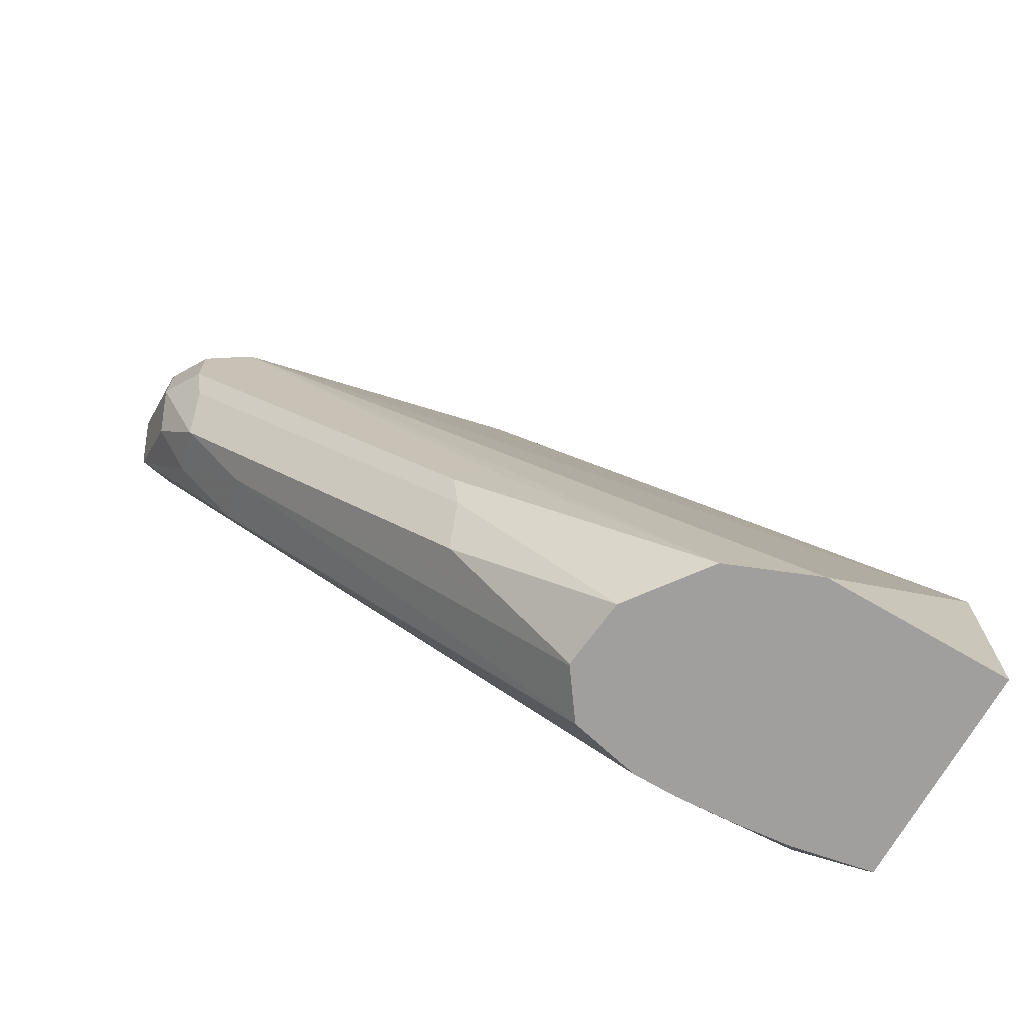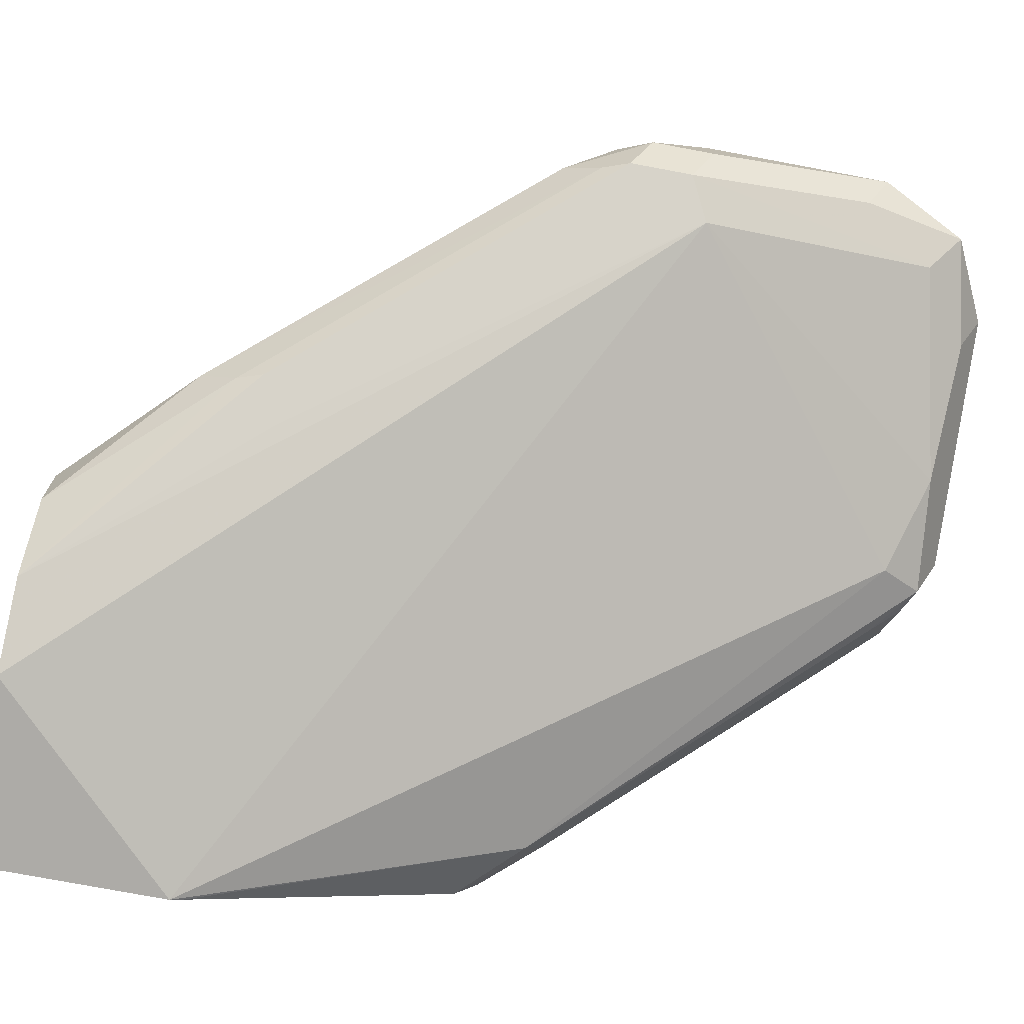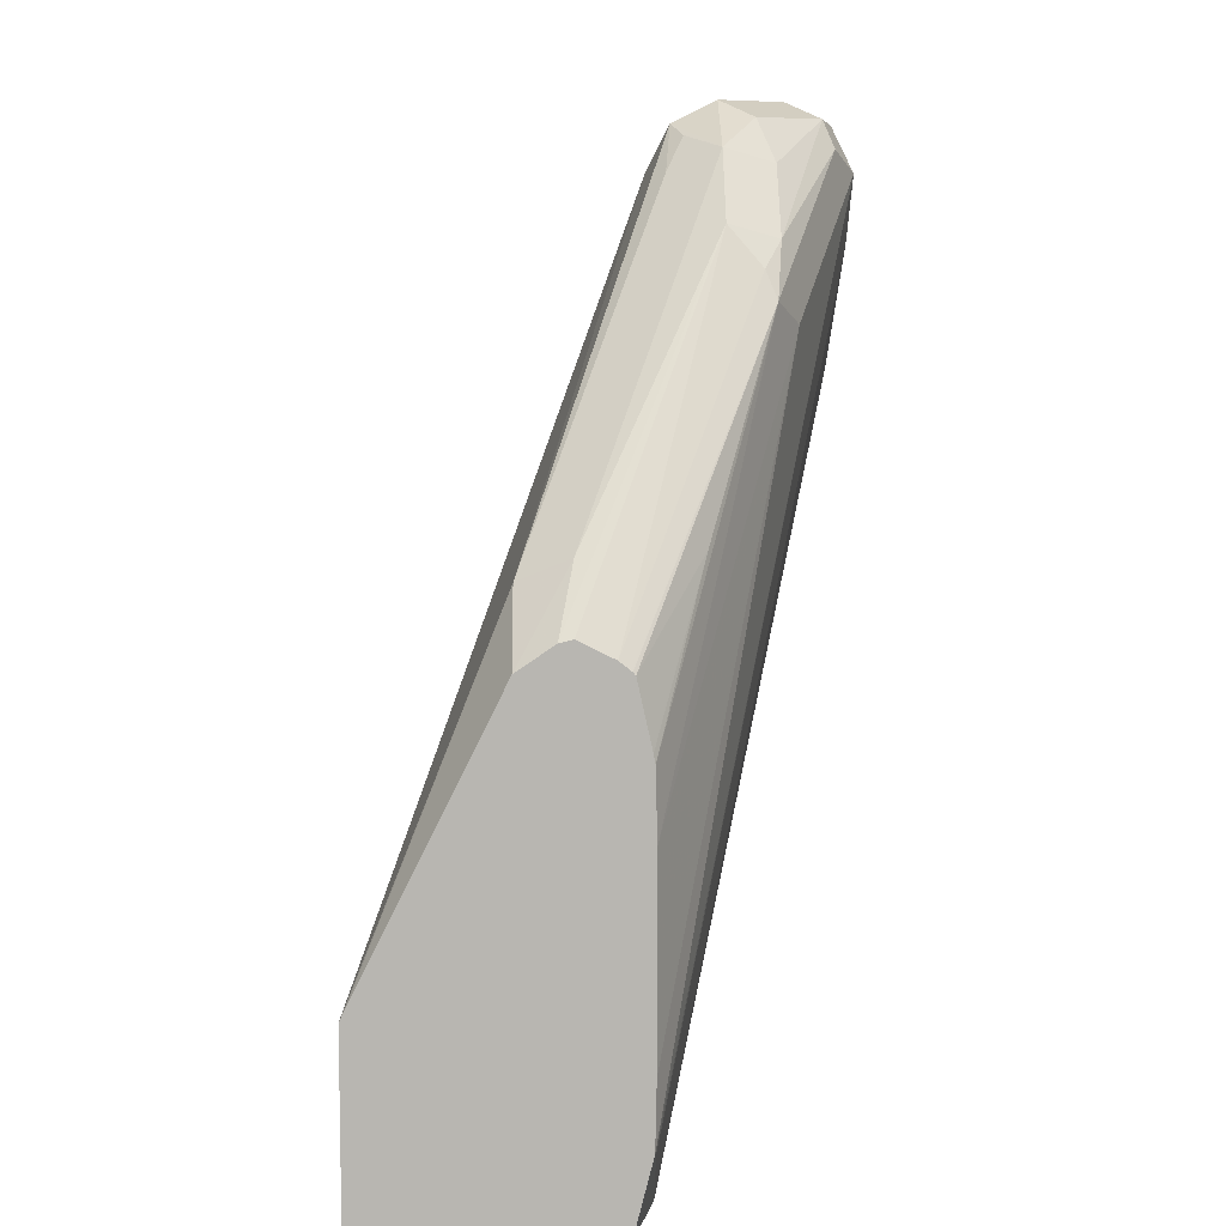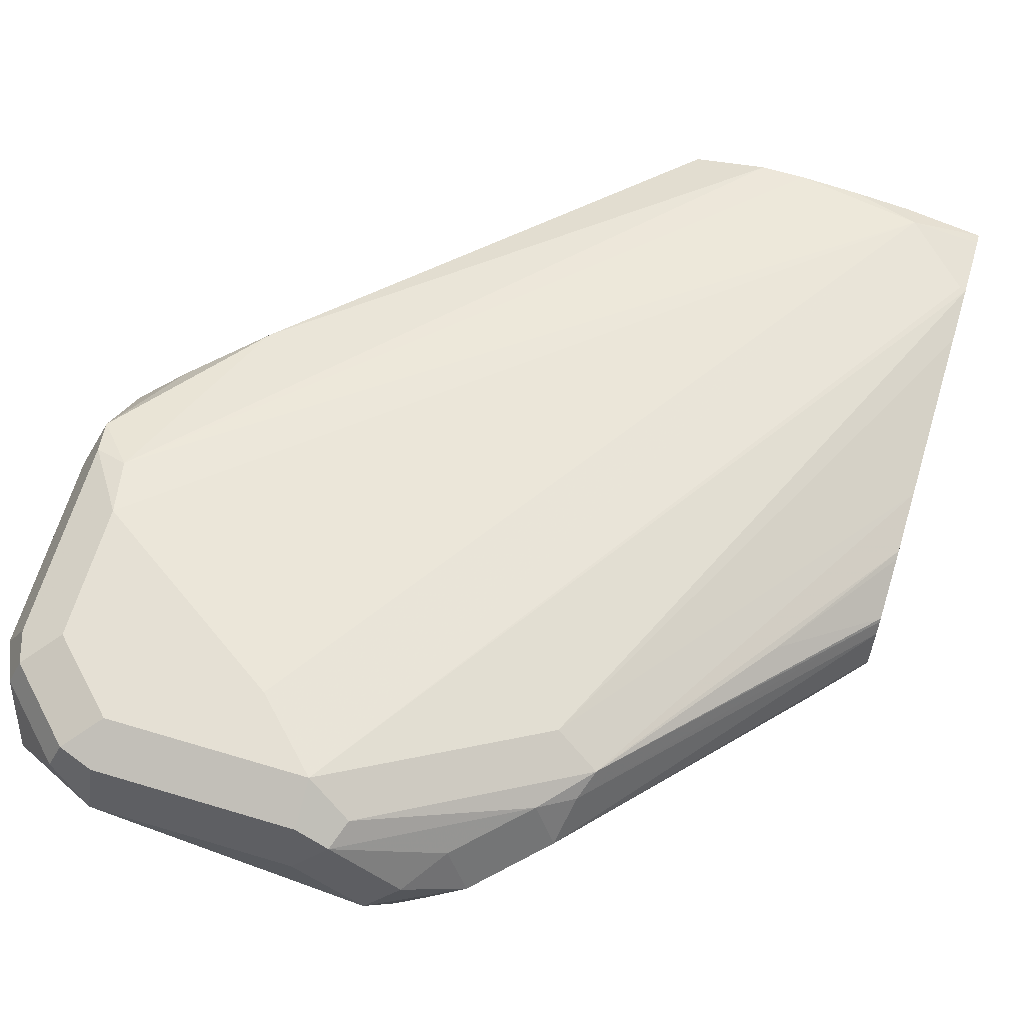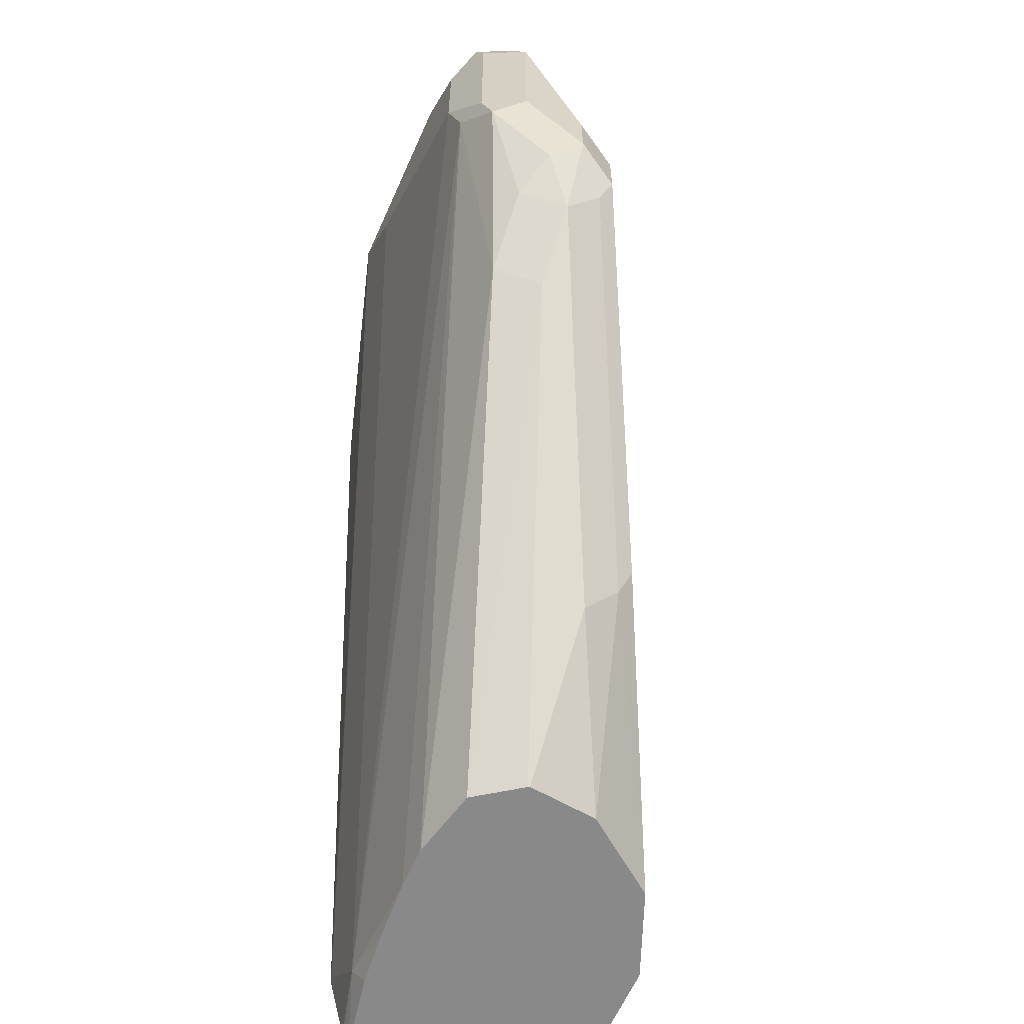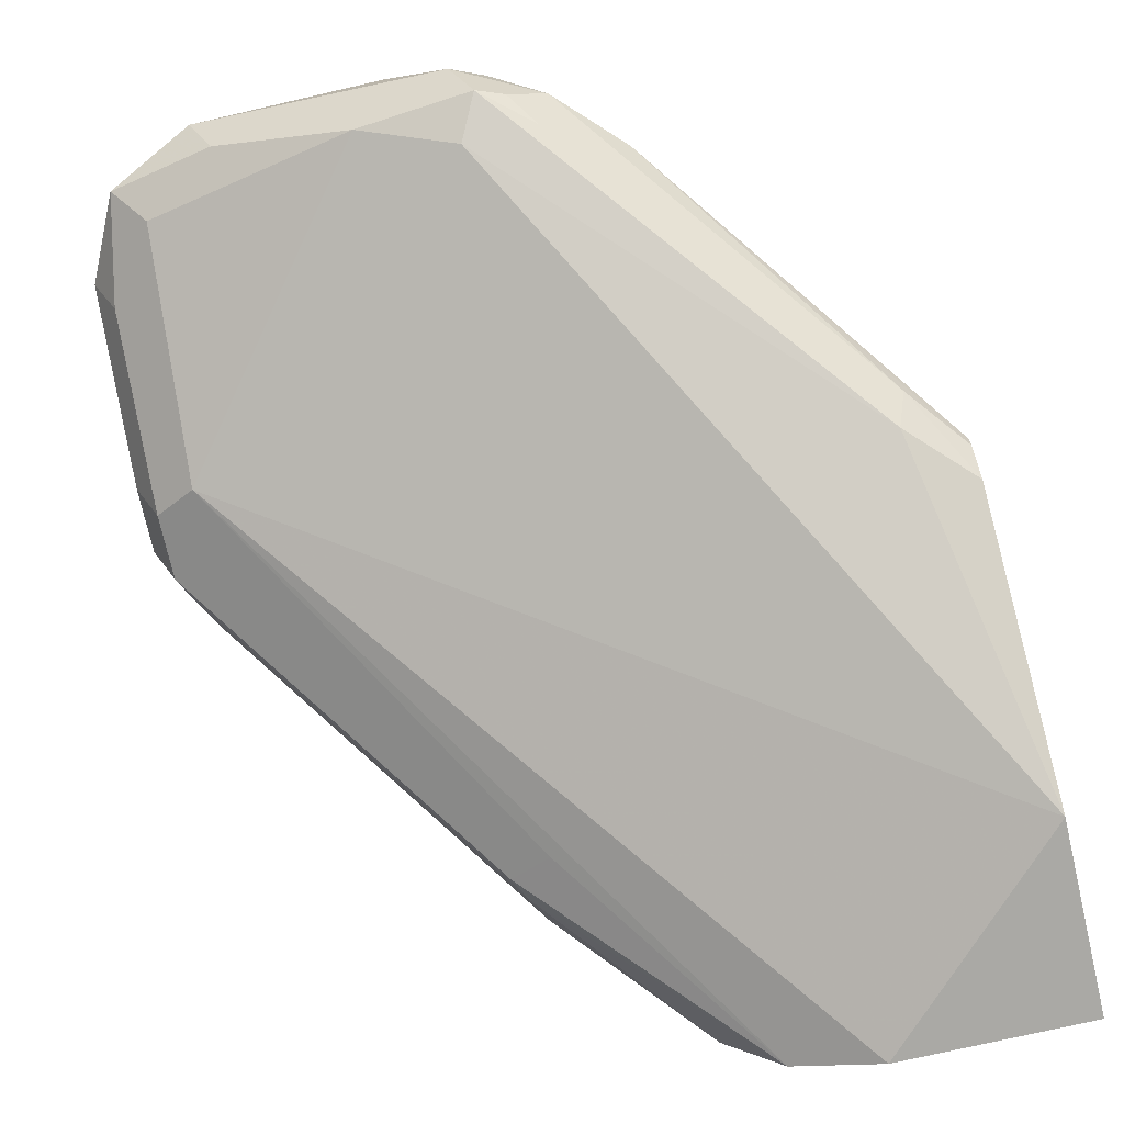
<metadata>
{"format":"obj","ext":"obj","renderer":"f3d","projection":"perspective","resolution":1024,"background":"white","views":[{"elev":-71.4,"azim":-30.2,"up":"+Z"},{"elev":-76.4,"azim":-100.6,"up":"+Y"},{"elev":8.7,"azim":89.1,"up":"+Z"},{"elev":65.3,"azim":16.8,"up":"+Y"},{"elev":-63.1,"azim":-114.1,"up":"+Z"},{"elev":-75.4,"azim":12.9,"up":"+Y"}]}
</metadata>
<code>
v -0.6713 0.2398 0.6713
v -0.666 0.2291 0.666
v -0.6607 0.2344 0.6926
v -0.666 0.2451 0.682
v -0.666 0.2504 0.6713
v -0.6713 0.2398 0.6234
v -0.6713 0.2238 0.6234
v -0.666 0.2131 0.618
v -0.6527 0.2264 0.6846
v -0.634 0.2291 0.698
v -0.6394 0.2398 0.7033
v -0.65 0.2451 0.698
v -0.6633 0.2517 0.6793
v -0.666 0.2504 0.6234
v -0.6673 0.2478 0.6154
v -0.6713 0.2238 0.6074
v -0.666 0.2131 0.6021
v -0.6021 0.1812 0.5222
v -0.6553 0.2078 0.6234
v -0.5994 0.2158 0.6953
v -0.5701 0.2131 0.698
v -0.5754 0.2238 0.7033
v -0.5914 0.2398 0.7033
v -0.6394 0.2504 0.698
v -0.6473 0.2517 0.6953
v -0.6553 0.2557 0.6713
v -0.6553 0.2557 0.6394
v -0.658 0.2531 0.626
v -0.6573 0.2358 0.5914
v -0.6673 0.2318 0.5994
v -0.6414 0.2358 0.5755
v -0.6607 0.2238 0.5861
v -0.6633 0.2158 0.5954
v -0.5994 0.1838 0.5155
v -0.5486 0.1547 0.4744
v -0.5914 0.1758 0.5275
v -0.5754 0.2078 0.6873
v -0.5264 0.1456 0.4744
v -0.5244 0.1456 0.4764
v -0.5097 0.1456 0.4911
v -0.4779 0.1456 0.5229
v -0.5575 0.2118 0.6873
v -0.5635 0.2158 0.6953
v -0.5541 0.2238 0.6926
v -0.4935 0.1798 0.6074
v -0.5675 0.2318 0.6993
v -0.5834 0.2478 0.6993
v -0.5914 0.2504 0.698
v -0.5914 0.2557 0.6873
v -0.6394 0.2557 0.6873
v -0.6074 0.2557 0.6713
v -0.4955 0.2078 0.4795
v -0.5275 0.2078 0.4744
v -0.5383 0.2078 0.4744
v -0.6447 0.2238 0.5701
v -0.5563 0.2038 0.4744
v -0.5967 0.1918 0.5062
v -0.5631 0.1743 0.4744
v -0.4779 0.1456 0.4744
v -0.4779 0.1471 0.5259
v -0.5595 0.2358 0.6893
v -0.4902 0.1918 0.6127
v -0.5381 0.2238 0.6767
v -0.4779 0.1798 0.5918
v -0.5435 0.2358 0.6733
v -0.5807 0.2504 0.6926
v -0.5328 0.2344 0.6607
v -0.5435 0.2398 0.6553
v -0.4779 0.2075 0.4958
v -0.4795 0.2078 0.4955
v -0.4822 0.2051 0.4822
v -0.4779 0.203 0.4779
v -0.4779 0.2012 0.4744
v -0.4981 0.2052 0.4744
v -0.5125 0.2068 0.4744
v -0.5647 0.1923 0.4744
v -0.5807 0.1918 0.4902
v -0.5649 0.1918 0.4744
v -0.4779 0.1886 0.5978
v -0.5355 0.2318 0.6673
v -0.4779 0.1918 0.5986
v -0.4779 0.2002 0.5944
v -0.4779 0.203 0.5922
v -0.4779 0.2036 0.5915
v -0.5008 0.2184 0.6127
v -0.4779 0.2074 0.574
v -0.4779 0.2078 0.5578
v -0.4779 0.2078 0.5115
v -0.4779 0.207 0.5763
f 41 88 87
f 41 83 82
f 41 87 86
f 41 86 89
f 41 89 84
f 41 84 83
f 41 69 88
f 41 82 81
f 42 62 44
f 41 79 64
f 41 64 60
f 41 60 45
f 42 44 43
f 42 45 62
f 44 61 46
f 41 72 69
f 44 62 63
f 41 81 79
f 41 73 72
f 34 57 58
f 38 40 39
f 44 63 65
f 32 77 57
f 32 57 33
f 33 57 34
f 34 58 35
f 35 58 78
f 35 78 76
f 35 76 56
f 41 59 73
f 35 56 54
f 35 53 75
f 35 75 74
f 35 74 73
f 35 73 59
f 35 59 38
f 37 41 45
f 38 59 41
f 38 41 40
f 35 54 53
f 44 65 61
f 67 85 86
f 45 60 64
f 62 79 63
f 63 80 65
f 63 79 81
f 63 81 82
f 63 82 80
f 65 80 67
f 65 67 66
f 67 80 83
f 62 64 79
f 67 83 84
f 32 55 77
f 67 86 87
f 67 87 68
f 68 87 88
f 68 88 69
f 69 72 71
f 76 78 77
f 80 82 83
f 67 84 85
f 58 77 78
f 57 77 58
f 55 76 77
f 46 61 47
f 47 61 65
f 47 65 66
f 47 66 48
f 48 66 49
f 49 66 67
f 49 67 68
f 49 68 69
f 49 69 70
f 49 70 52
f 49 52 51
f 52 70 69
f 52 69 71
f 52 71 72
f 52 72 73
f 52 73 74
f 52 74 75
f 52 75 53
f 55 56 76
f 45 64 62
f 31 56 55
f 18 34 35
f 29 55 32
f 7 16 17
f 7 17 8
f 8 17 18
f 8 18 19
f 8 19 9
f 9 20 10
f 9 19 20
f 10 20 21
f 6 15 16
f 10 21 11
f 11 23 48
f 11 48 24
f 11 24 12
f 11 21 22
f 12 24 25
f 13 25 26
f 13 26 27
f 13 27 14
f 11 22 23
f 14 27 28
f 6 14 15
f 4 25 13
f 84 89 85
f 1 2 3
f 1 3 4
f 1 4 5
f 1 5 14
f 1 14 6
f 1 6 16
f 1 16 7
f 5 13 14
f 1 7 8
f 2 8 3
f 3 9 10
f 3 10 11
f 3 11 12
f 3 12 4
f 3 8 9
f 4 13 5
f 4 12 25
f 1 8 2
f 31 54 56
f 14 28 15
f 15 30 16
f 22 46 47
f 22 47 23
f 22 44 46
f 23 47 48
f 24 48 25
f 25 48 49
f 25 49 50
f 25 50 26
f 21 45 42
f 26 50 49
f 26 51 27
f 27 51 52
f 27 52 28
f 28 52 53
f 28 53 54
f 28 54 31
f 29 32 30
f 29 31 55
f 26 49 51
f 15 29 30
f 21 37 45
f 21 43 44
f 15 28 31
f 15 31 29
f 16 30 32
f 16 32 33
f 16 33 17
f 17 33 34
f 17 34 18
f 18 35 36
f 21 44 22
f 18 36 19
f 19 36 35
f 19 35 38
f 19 38 39
f 19 39 40
f 19 40 41
f 19 41 37
f 20 37 21
f 21 42 43
f 19 37 20
f 85 89 86

</code>
